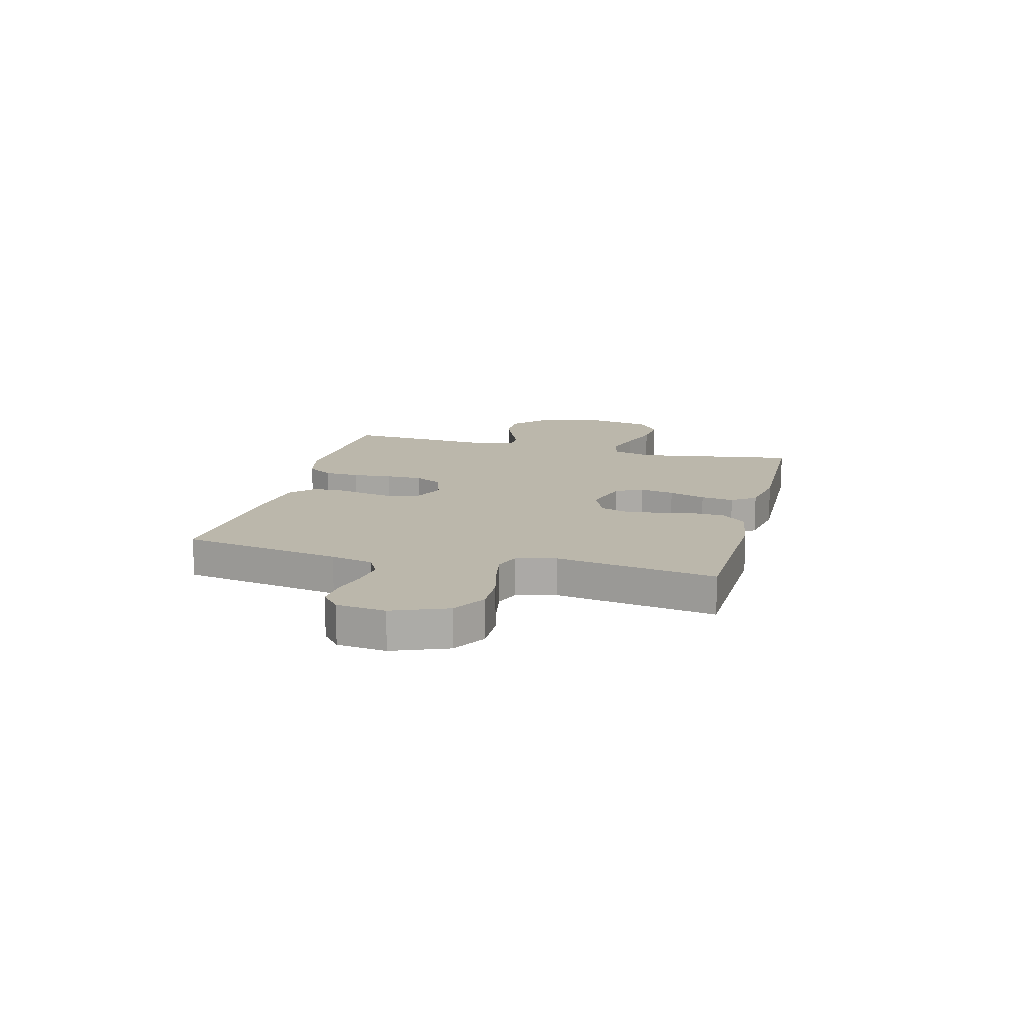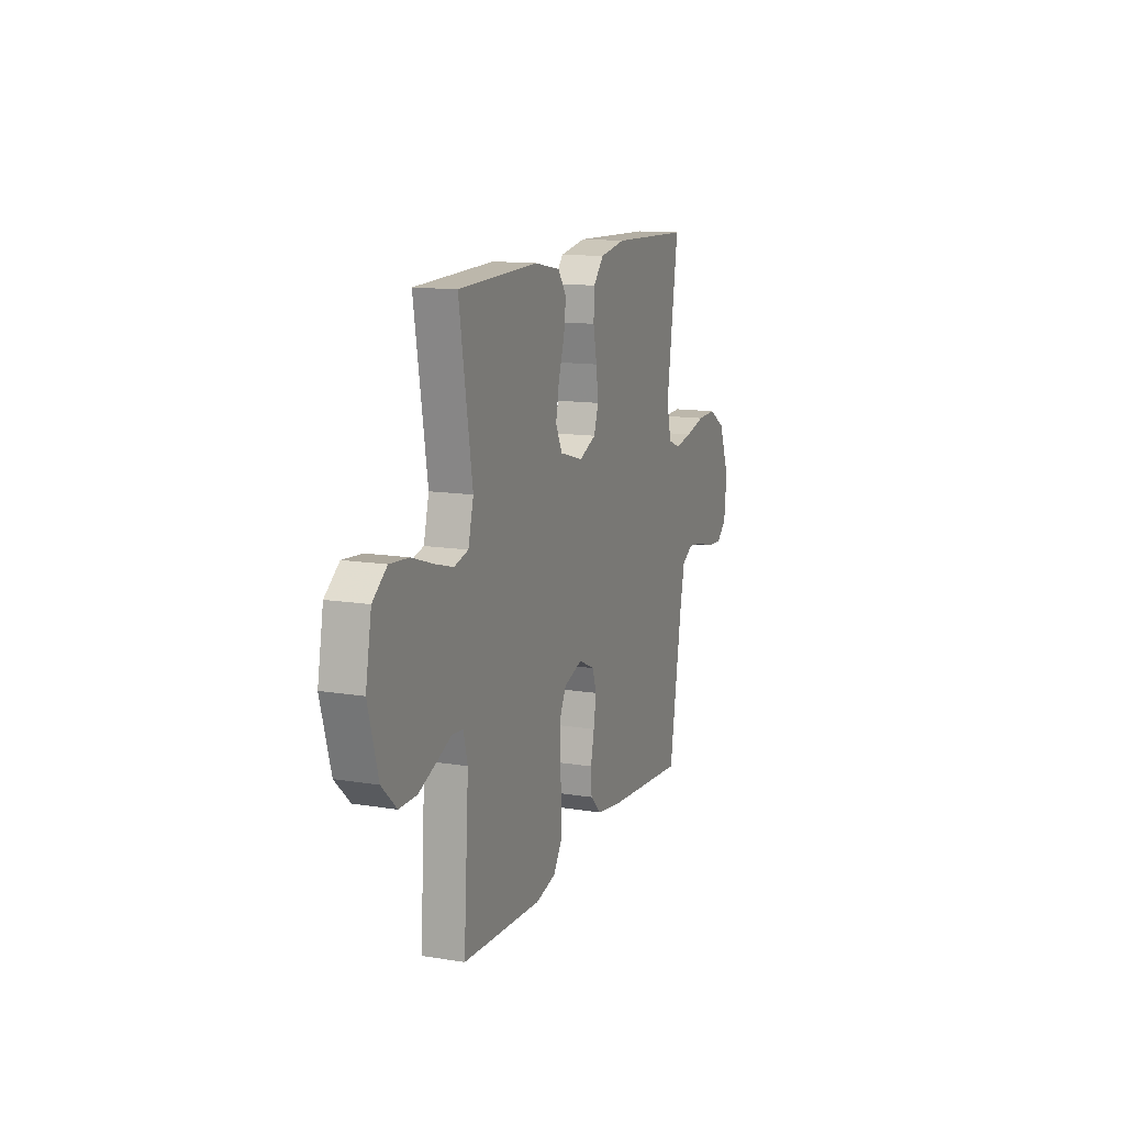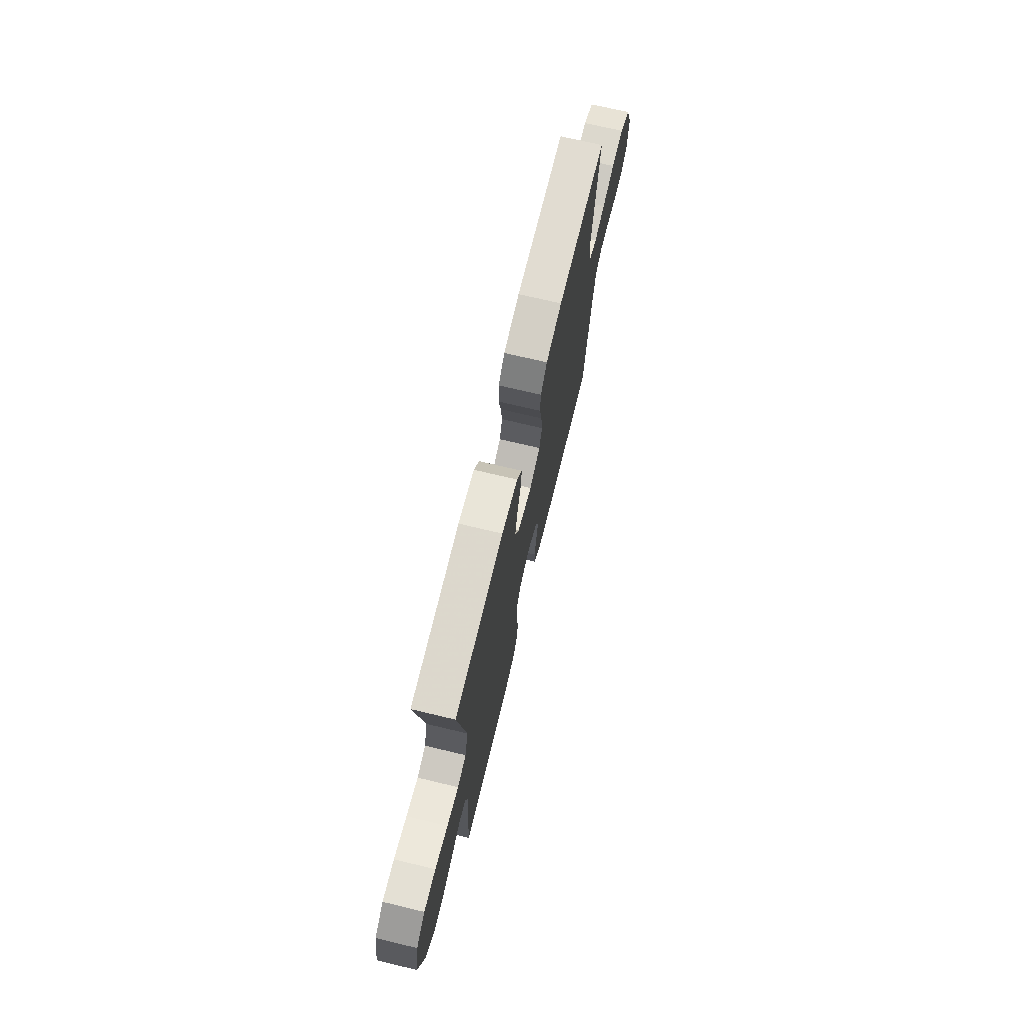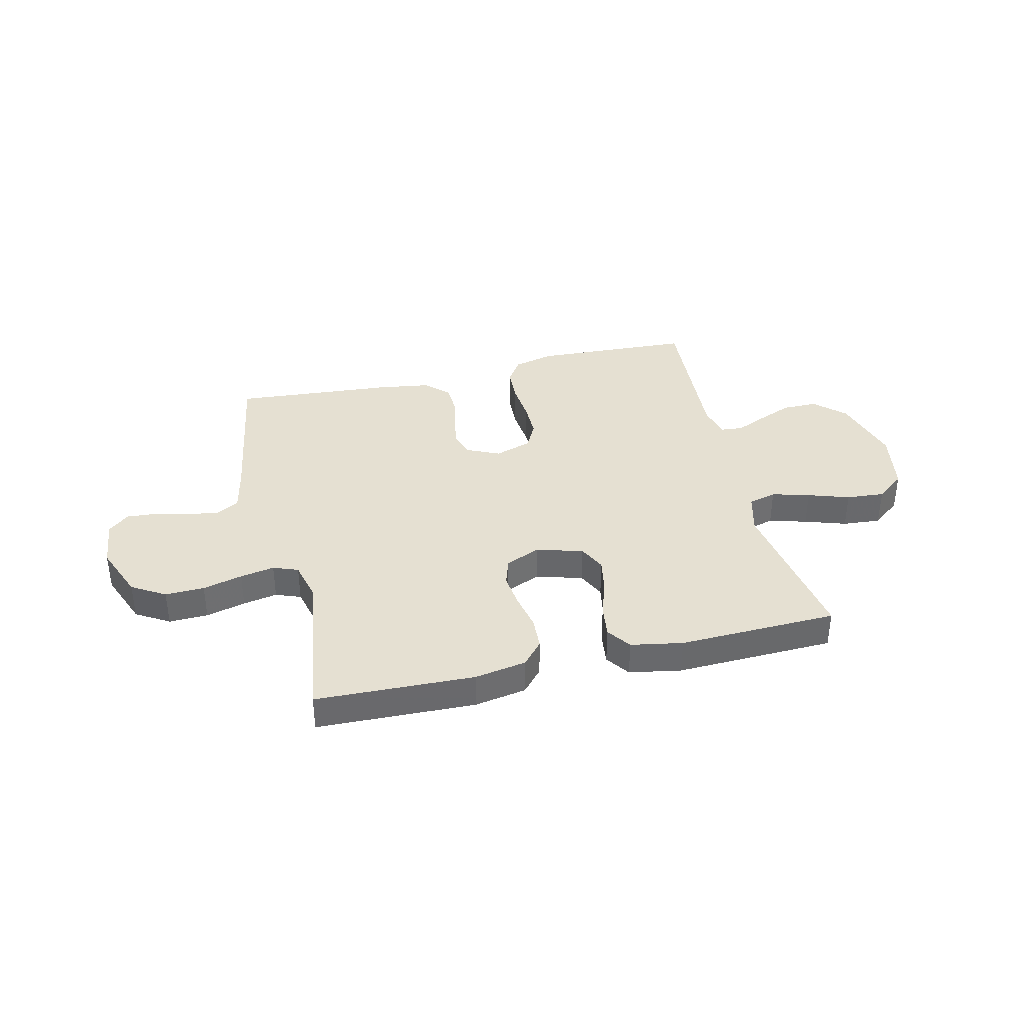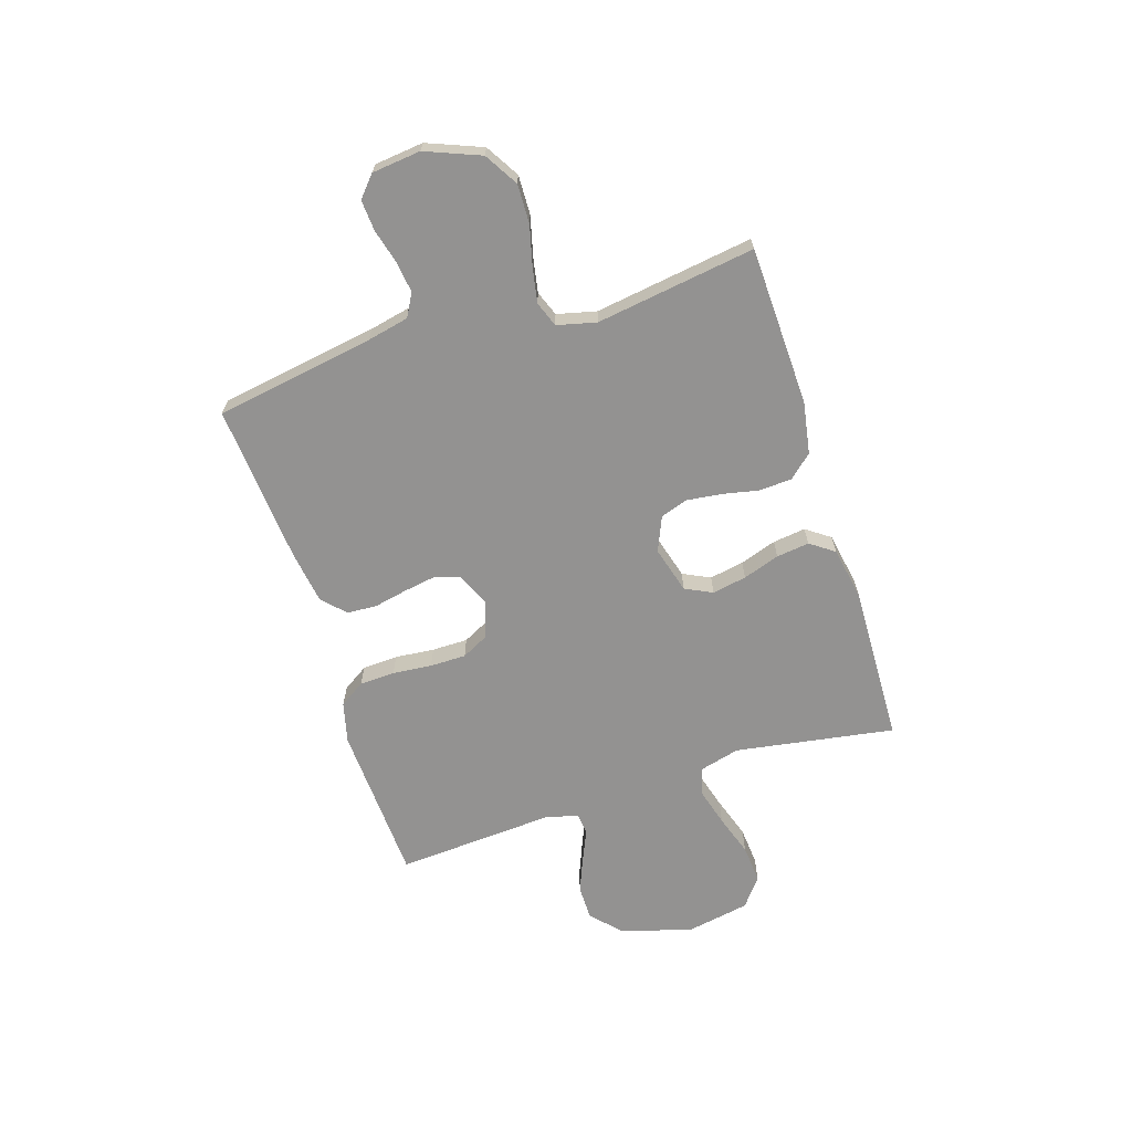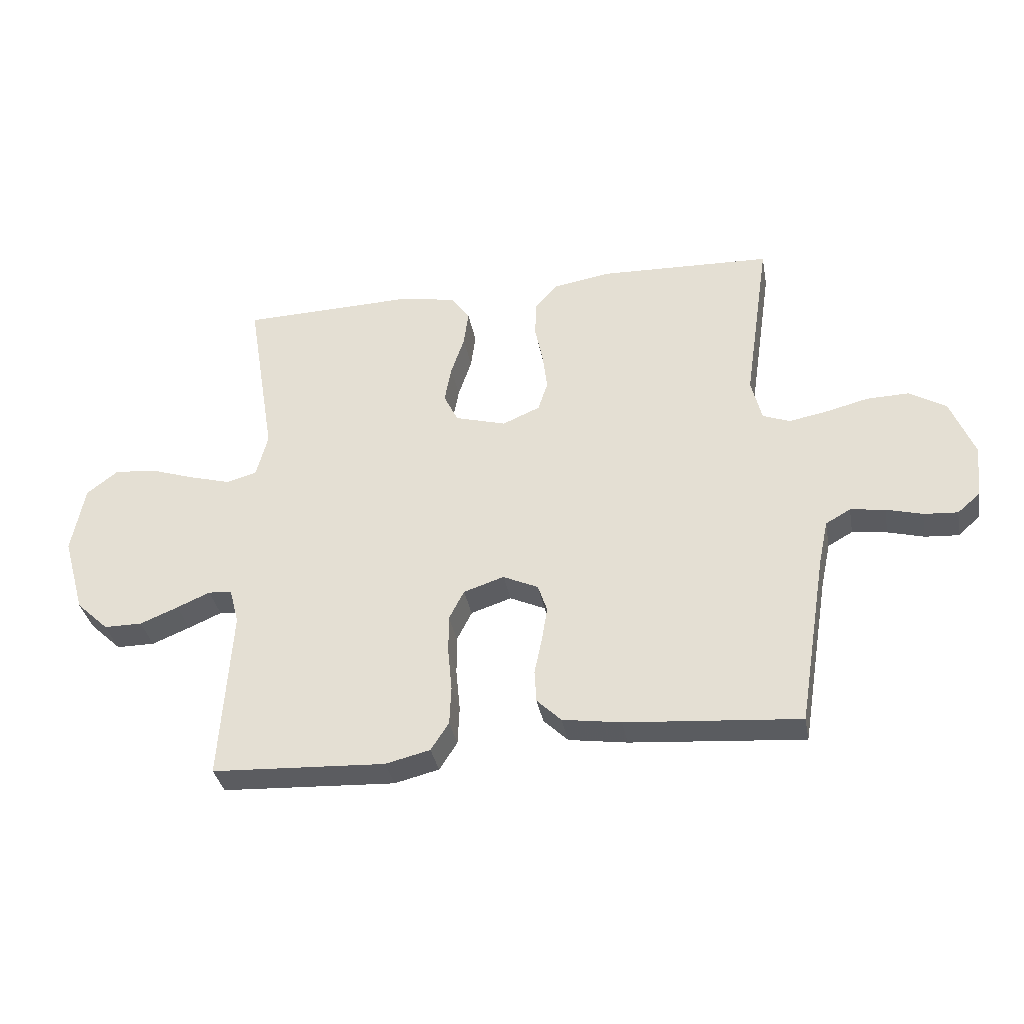
<metadata>
{"format":"obj","ext":"obj","renderer":"f3d","projection":"perspective","resolution":1024,"background":"white","views":[{"elev":14.2,"azim":-75.3,"up":"+Y"},{"elev":13.0,"azim":110.5,"up":"+Z"},{"elev":71.0,"azim":103.5,"up":"+Z"},{"elev":37.6,"azim":-13.4,"up":"+Y"},{"elev":-66.5,"azim":-72.3,"up":"+Y"},{"elev":-35.2,"azim":-169.7,"up":"+Z"}]}
</metadata>
<code>
v 0.5 0.07 0.5
v 0.451 0.07 0.2
v 0.471 0.07 0.123
v 0.524 0.07 0.109
v 0.595 0.07 0.129
v 0.673 0.07 0.155
v 0.745 0.07 0.161
v 0.799 0.07 0.119
v 0.821 0.07 0
v 0.783 0.07 -0.134
v 0.727 0.07 -0.187
v 0.661 0.07 -0.187
v 0.595 0.07 -0.16
v 0.538 0.07 -0.135
v 0.497 0.07 -0.139
v 0.481 0.07 -0.2
v 0.5 0.07 -0.5
v 0.2 0.07 -0.515
v 0.123 0.07 -0.496
v 0.092 0.07 -0.448
v 0.089 0.07 -0.381
v 0.096 0.07 -0.307
v 0.096 0.07 -0.239
v 0.07 0.07 -0.188
v 0 0.07 -0.165
v -0.061 0.07 -0.193
v -0.077 0.07 -0.241
v -0.067 0.07 -0.302
v -0.054 0.07 -0.364
v -0.057 0.07 -0.42
v -0.099 0.07 -0.461
v -0.2 0.07 -0.476
v -0.5 0.07 -0.5
v -0.549 0.07 -0.2
v -0.566 0.07 -0.121
v -0.609 0.07 -0.097
v -0.669 0.07 -0.105
v -0.732 0.07 -0.122
v -0.79 0.07 -0.126
v -0.829 0.07 -0.092
v -0.839 0.07 0
v -0.798 0.07 0.103
v -0.735 0.07 0.141
v -0.661 0.07 0.139
v -0.586 0.07 0.12
v -0.521 0.07 0.108
v -0.474 0.07 0.126
v -0.456 0.07 0.2
v -0.5 0.07 0.5
v -0.2 0.07 0.51
v -0.102 0.07 0.493
v -0.063 0.07 0.449
v -0.06 0.07 0.387
v -0.074 0.07 0.319
v -0.082 0.07 0.254
v -0.065 0.07 0.202
v 0 0.07 0.174
v 0.088 0.07 0.199
v 0.113 0.07 0.25
v 0.101 0.07 0.315
v 0.078 0.07 0.384
v 0.07 0.07 0.446
v 0.102 0.07 0.491
v 0.2 0.07 0.509
v 0.5 0 0.5
v 0.451 0 0.2
v 0.471 0 0.123
v 0.524 0 0.109
v 0.595 0 0.129
v 0.673 0 0.155
v 0.745 0 0.161
v 0.799 0 0.119
v 0.821 0 0
v 0.783 0 -0.134
v 0.727 0 -0.187
v 0.661 0 -0.187
v 0.595 0 -0.16
v 0.538 0 -0.135
v 0.497 0 -0.139
v 0.481 0 -0.2
v 0.5 0 -0.5
v 0.2 0 -0.515
v 0.123 0 -0.496
v 0.092 0 -0.448
v 0.089 0 -0.381
v 0.096 0 -0.307
v 0.096 0 -0.239
v 0.07 0 -0.188
v 0 0 -0.165
v -0.061 0 -0.193
v -0.077 0 -0.241
v -0.067 0 -0.302
v -0.054 0 -0.364
v -0.057 0 -0.42
v -0.099 0 -0.461
v -0.2 0 -0.476
v -0.5 0 -0.5
v -0.549 0 -0.2
v -0.566 0 -0.121
v -0.609 0 -0.097
v -0.669 0 -0.105
v -0.732 0 -0.122
v -0.79 0 -0.126
v -0.829 0 -0.092
v -0.839 0 0
v -0.798 0 0.103
v -0.735 0 0.141
v -0.661 0 0.139
v -0.586 0 0.12
v -0.521 0 0.108
v -0.474 0 0.126
v -0.456 0 0.2
v -0.5 0 0.5
v -0.2 0 0.51
v -0.102 0 0.493
v -0.063 0 0.449
v -0.06 0 0.387
v -0.074 0 0.319
v -0.082 0 0.254
v -0.065 0 0.202
v 0 0 0.174
v 0.088 0 0.199
v 0.113 0 0.25
v 0.101 0 0.315
v 0.078 0 0.384
v 0.07 0 0.446
v 0.102 0 0.491
v 0.2 0 0.509
f 63 64 1 2
f 60 61 62 63
f 59 60 63 2
f 58 59 2 3
f 57 58 3 4
f 51 52 53 54
f 51 54 55
f 48 49 50 51
f 47 48 51 55
f 46 47 55 56
f 42 43 44 45
f 42 45 46
f 41 42 46
f 37 38 39 40
f 36 37 40 41
f 31 32 33 34
f 31 34 35
f 28 29 30 31
f 27 28 31 35
f 26 27 35 36
f 19 20 21 22
f 19 22 23
f 16 17 18 19
f 15 16 19 23
f 11 12 13 14
f 9 10 11 14
f 9 14 15
f 5 6 7 8
f 4 5 8 9
f 57 4 9 15
f 25 26 36 41
f 25 41 46 56
f 57 15 23 24
f 24 25 56 57
f 66 65 128 127
f 127 126 125 124
f 66 127 124 123
f 67 66 123 122
f 68 67 122 121
f 118 117 116 115
f 119 118 115
f 115 114 113 112
f 119 115 112 111
f 120 119 111 110
f 109 108 107 106
f 110 109 106
f 110 106 105
f 104 103 102 101
f 105 104 101 100
f 98 97 96 95
f 99 98 95
f 95 94 93 92
f 99 95 92 91
f 100 99 91 90
f 86 85 84 83
f 87 86 83
f 83 82 81 80
f 87 83 80 79
f 78 77 76 75
f 78 75 74 73
f 79 78 73
f 72 71 70 69
f 73 72 69 68
f 79 73 68 121
f 105 100 90 89
f 120 110 105 89
f 88 87 79 121
f 121 120 89 88
f 1 65 66 2
f 2 66 67 3
f 3 67 68 4
f 4 68 69 5
f 5 69 70 6
f 6 70 71 7
f 7 71 72 8
f 8 72 73 9
f 9 73 74 10
f 10 74 75 11
f 11 75 76 12
f 12 76 77 13
f 13 77 78 14
f 14 78 79 15
f 15 79 80 16
f 16 80 81 17
f 17 81 82 18
f 18 82 83 19
f 19 83 84 20
f 20 84 85 21
f 21 85 86 22
f 22 86 87 23
f 23 87 88 24
f 24 88 89 25
f 25 89 90 26
f 26 90 91 27
f 27 91 92 28
f 28 92 93 29
f 29 93 94 30
f 30 94 95 31
f 31 95 96 32
f 32 96 97 33
f 33 97 98 34
f 34 98 99 35
f 35 99 100 36
f 36 100 101 37
f 37 101 102 38
f 38 102 103 39
f 39 103 104 40
f 40 104 105 41
f 41 105 106 42
f 42 106 107 43
f 43 107 108 44
f 44 108 109 45
f 45 109 110 46
f 46 110 111 47
f 47 111 112 48
f 48 112 113 49
f 49 113 114 50
f 50 114 115 51
f 51 115 116 52
f 52 116 117 53
f 53 117 118 54
f 54 118 119 55
f 55 119 120 56
f 56 120 121 57
f 57 121 122 58
f 58 122 123 59
f 59 123 124 60
f 60 124 125 61
f 61 125 126 62
f 62 126 127 63
f 63 127 128 64
f 64 128 65 1

</code>
